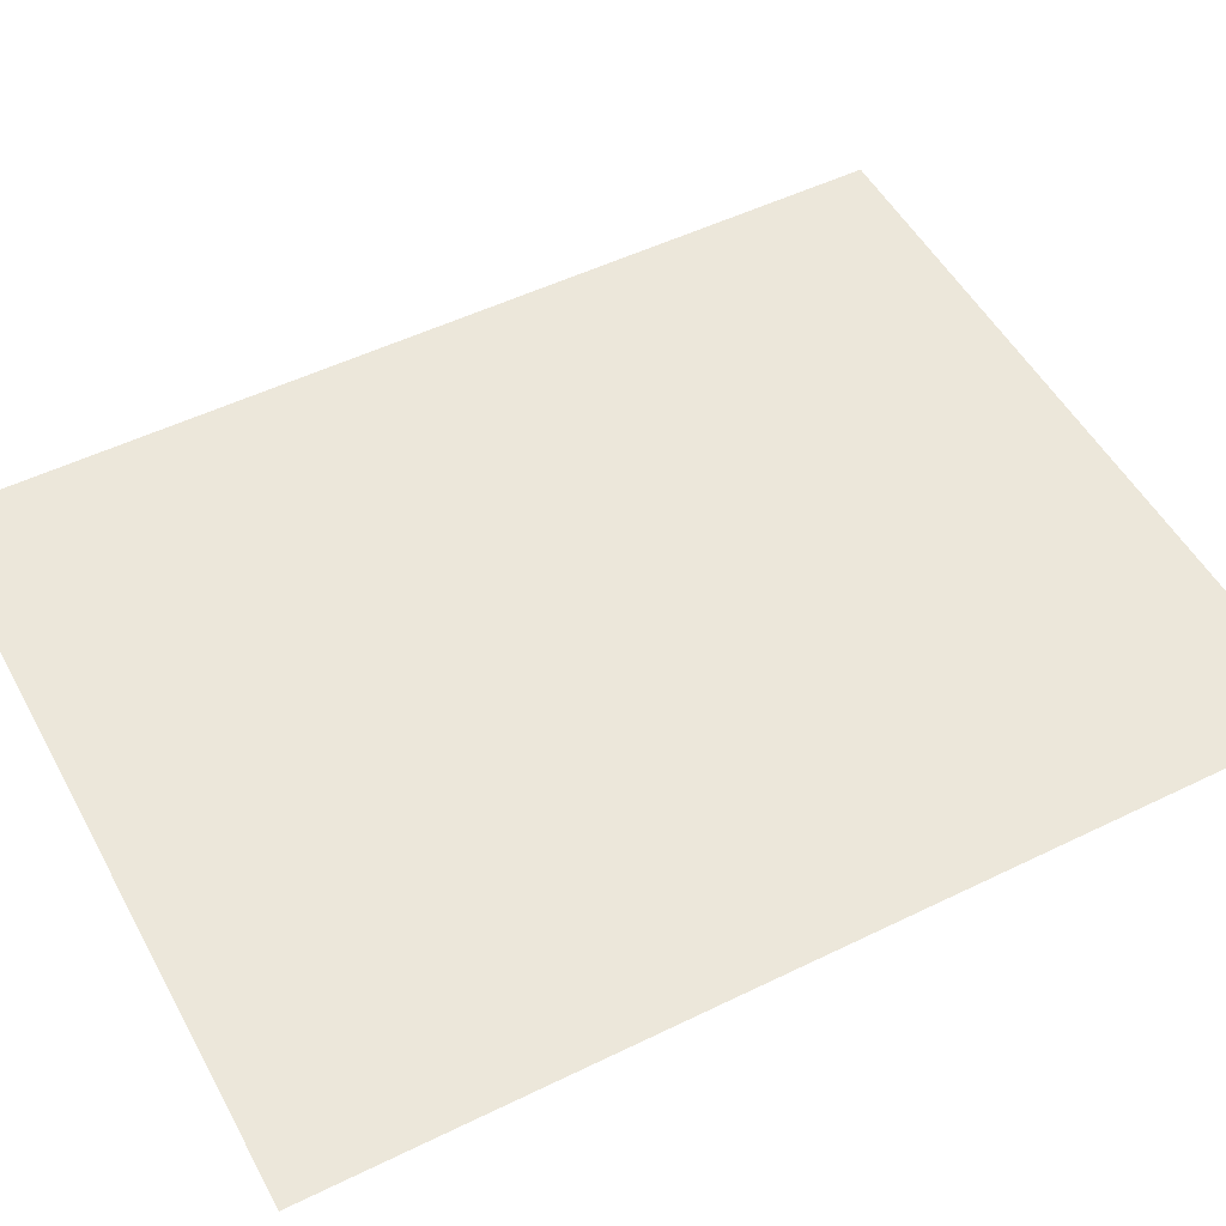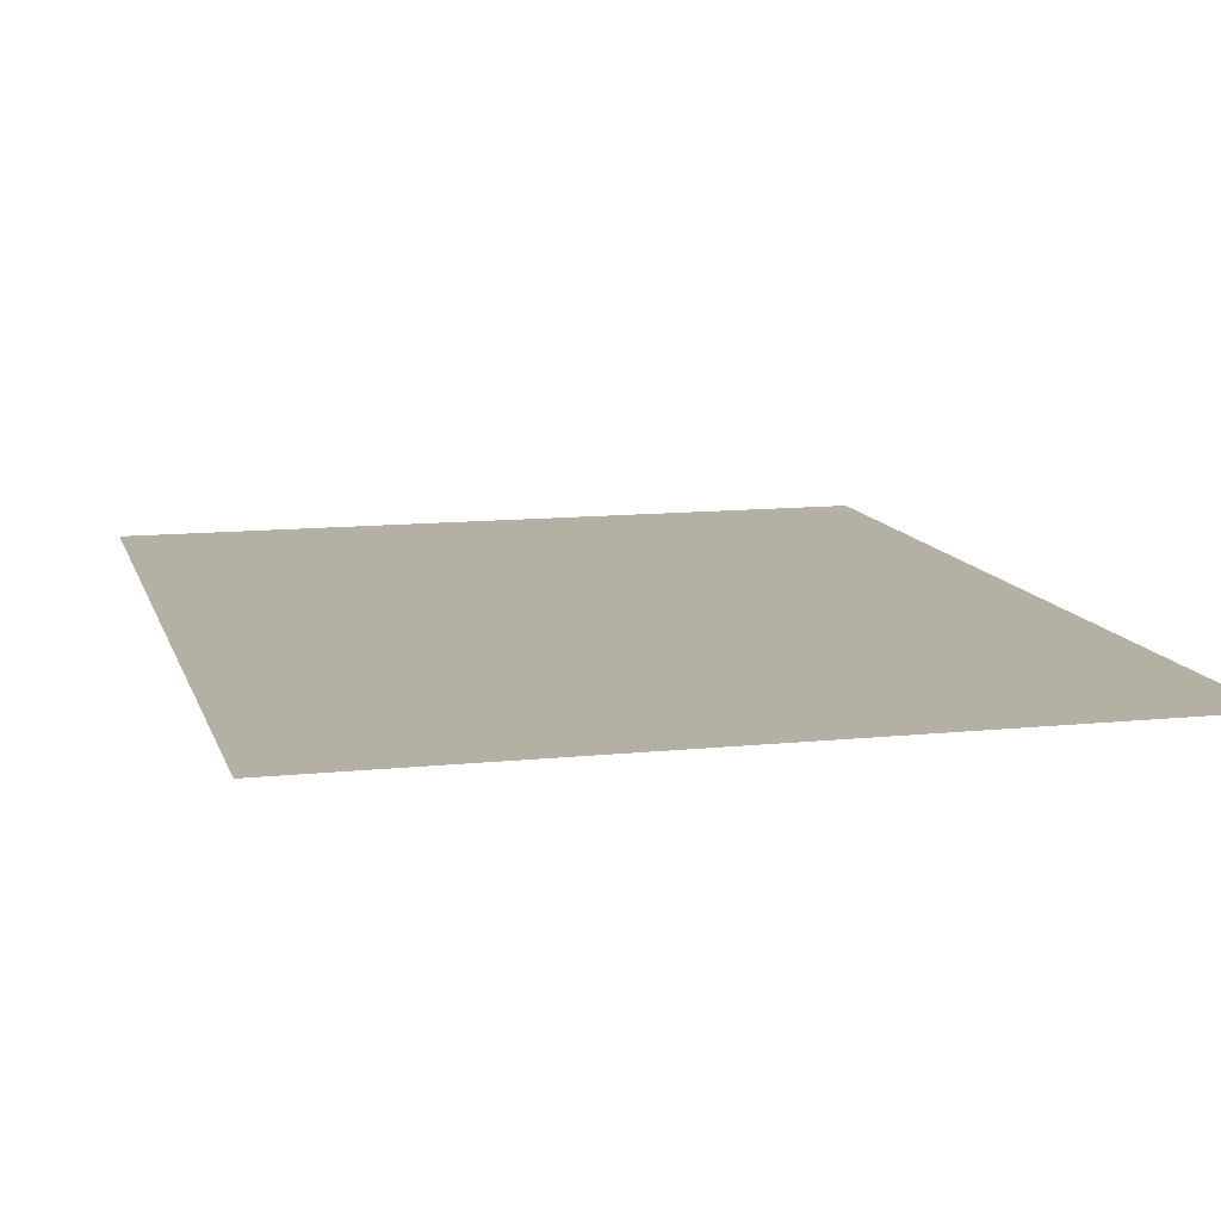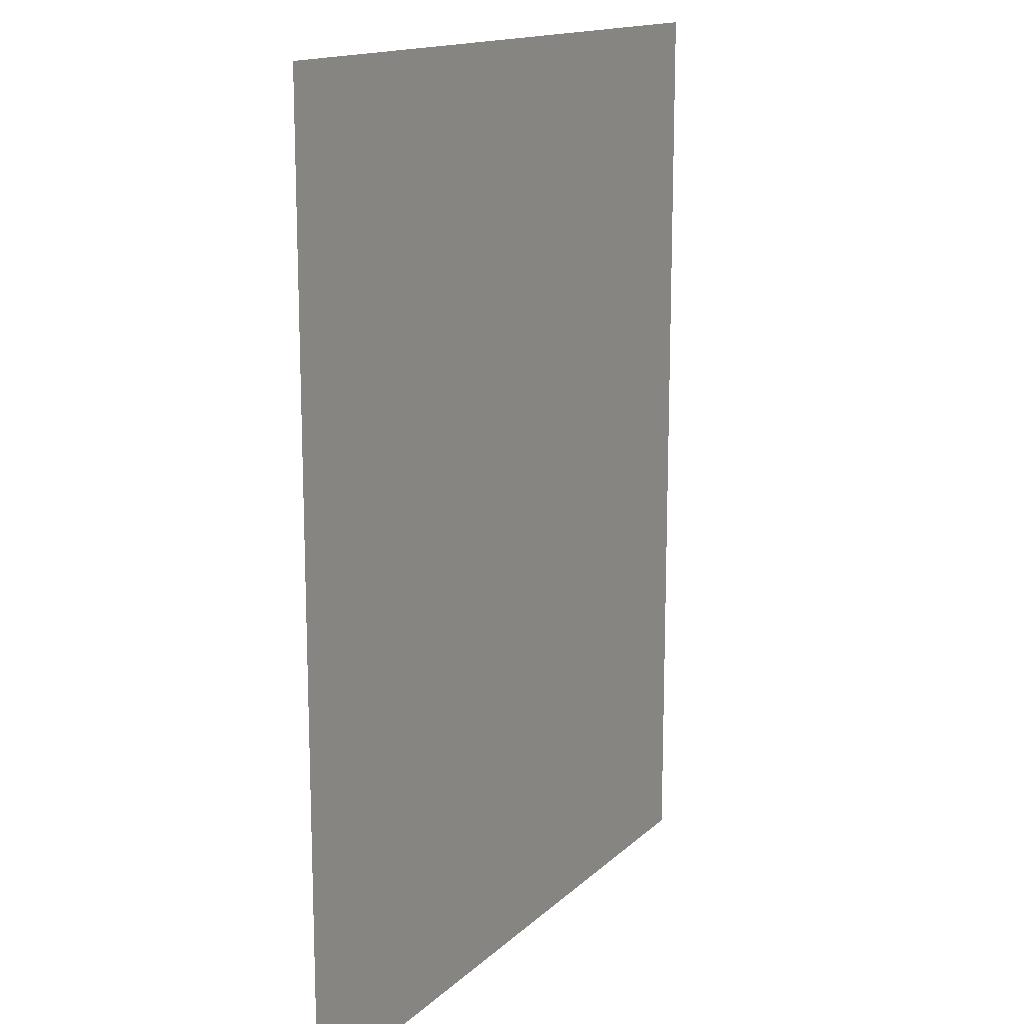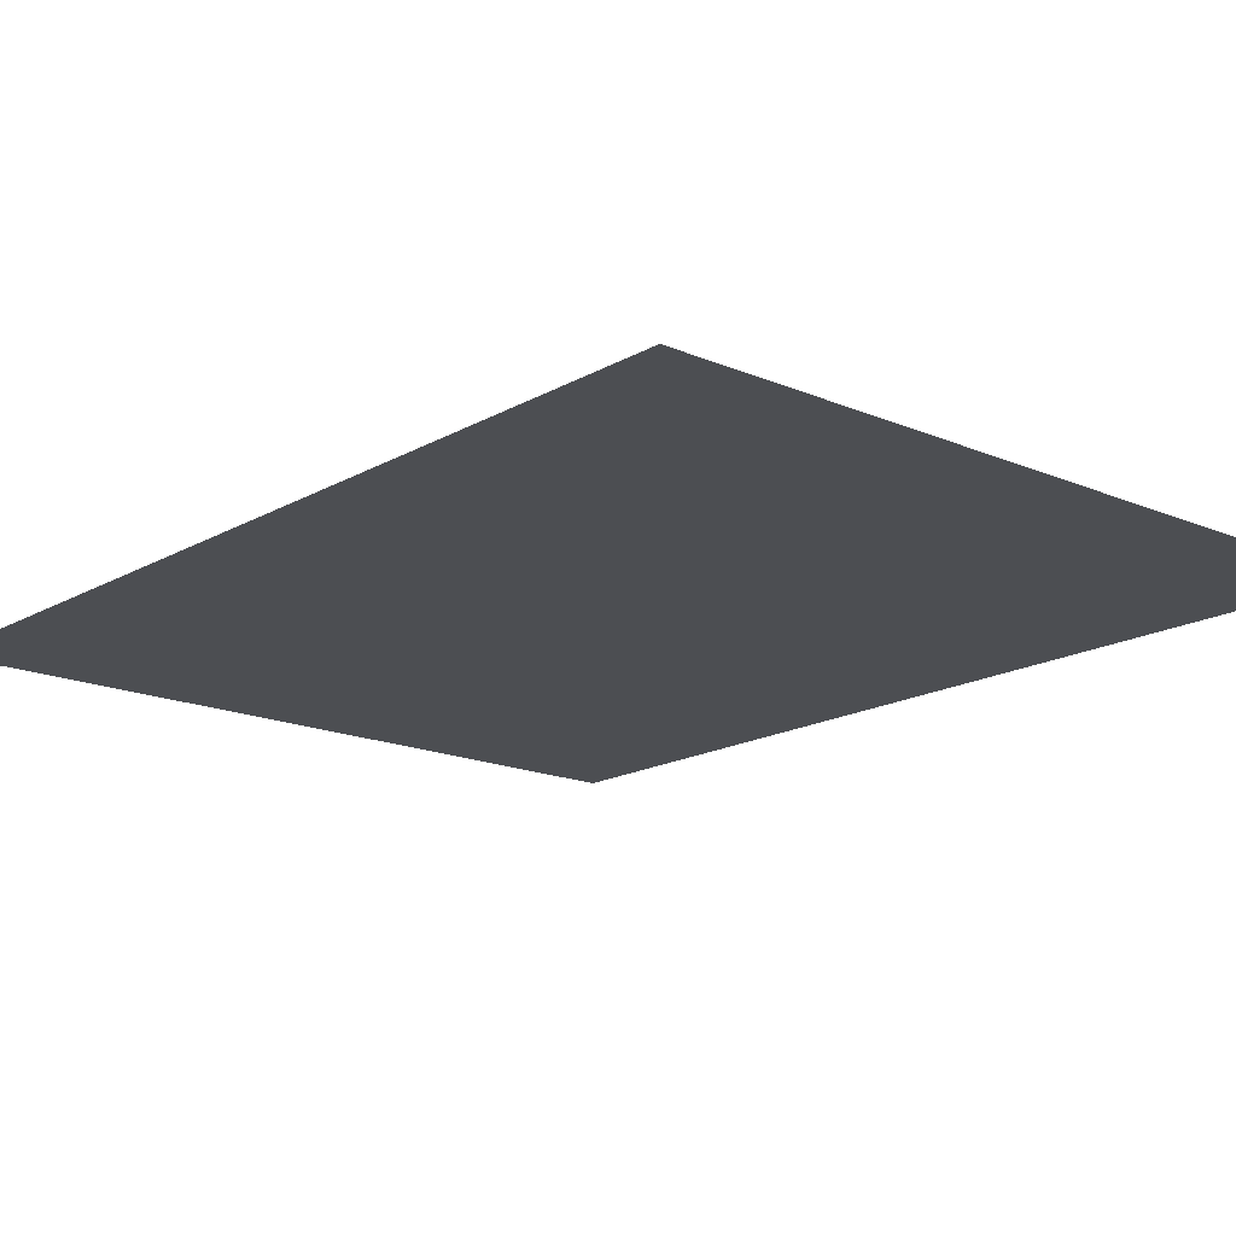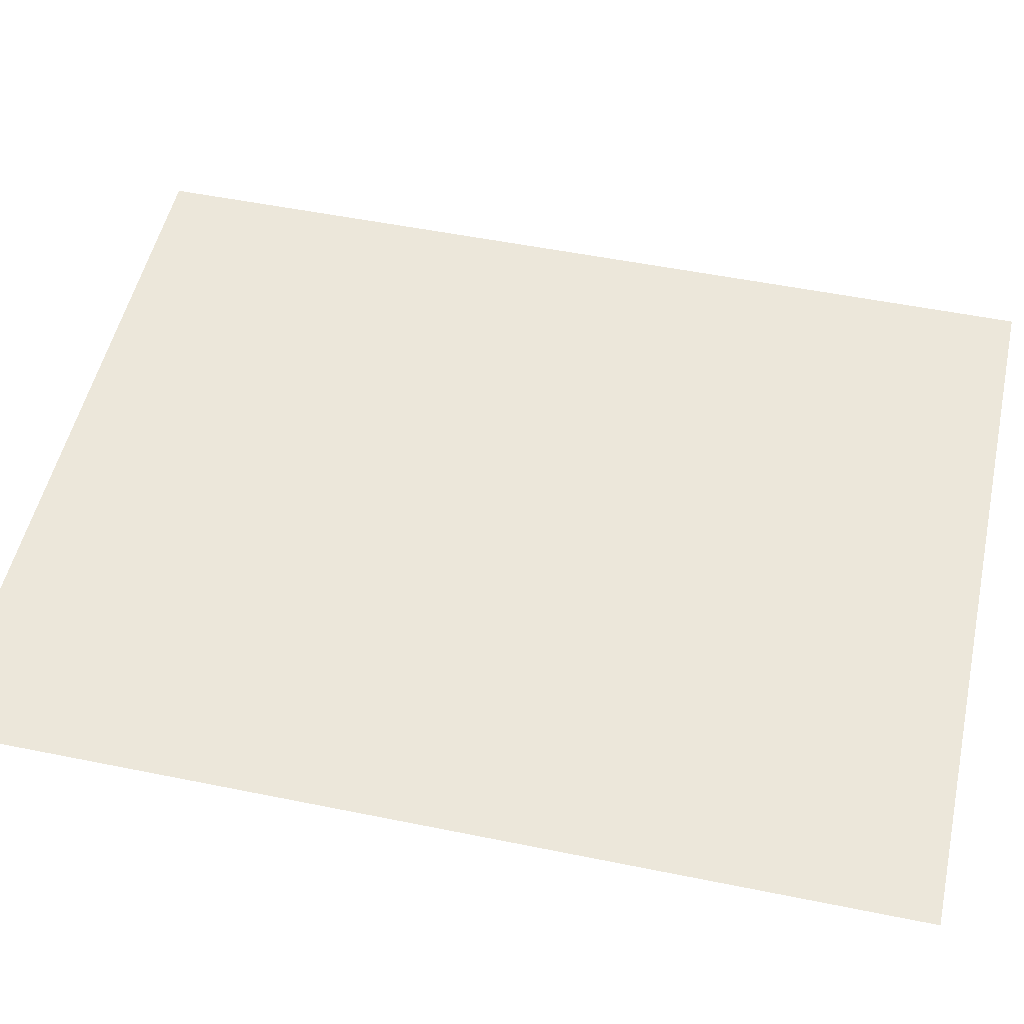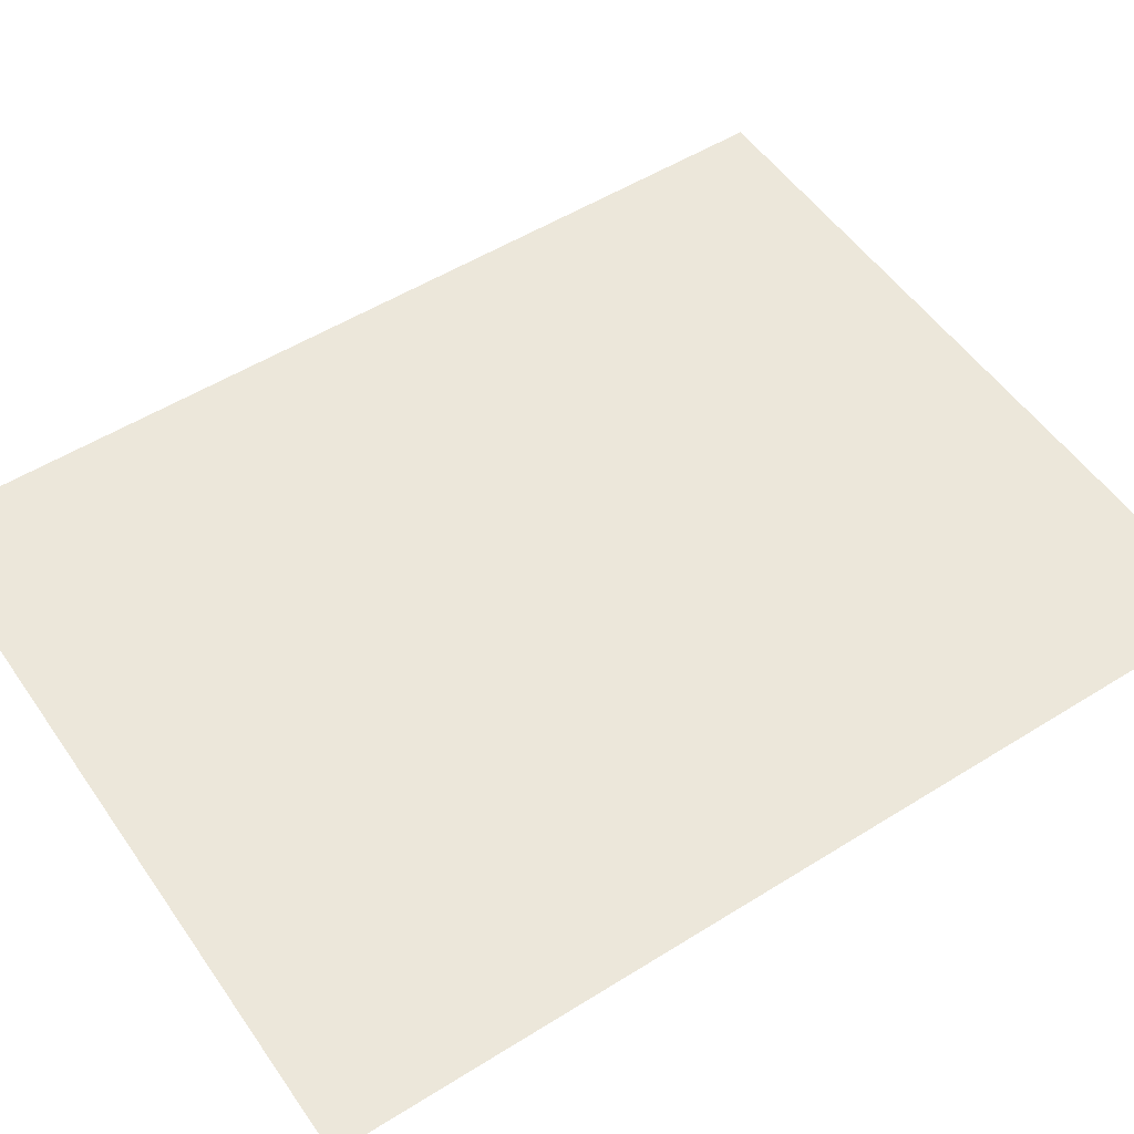
<metadata>
{"format":"obj","ext":"obj","renderer":"f3d","projection":"perspective","resolution":1024,"background":"white","views":[{"elev":51.2,"azim":-118.0,"up":"+Y"},{"elev":11.5,"azim":-14.4,"up":"+Y"},{"elev":14.8,"azim":-61.2,"up":"+Z"},{"elev":-16.7,"azim":139.0,"up":"+Y"},{"elev":51.4,"azim":-77.5,"up":"+Y"},{"elev":52.7,"azim":-123.9,"up":"+Y"}]}
</metadata>
<code>
v -0.3976 0.02242 0.5
v 0.3976 0.02242 0.5
v -0.3976 0.02242 -0.5
v 0.3976 0.02242 -0.5
f 1 2 4 3

</code>
